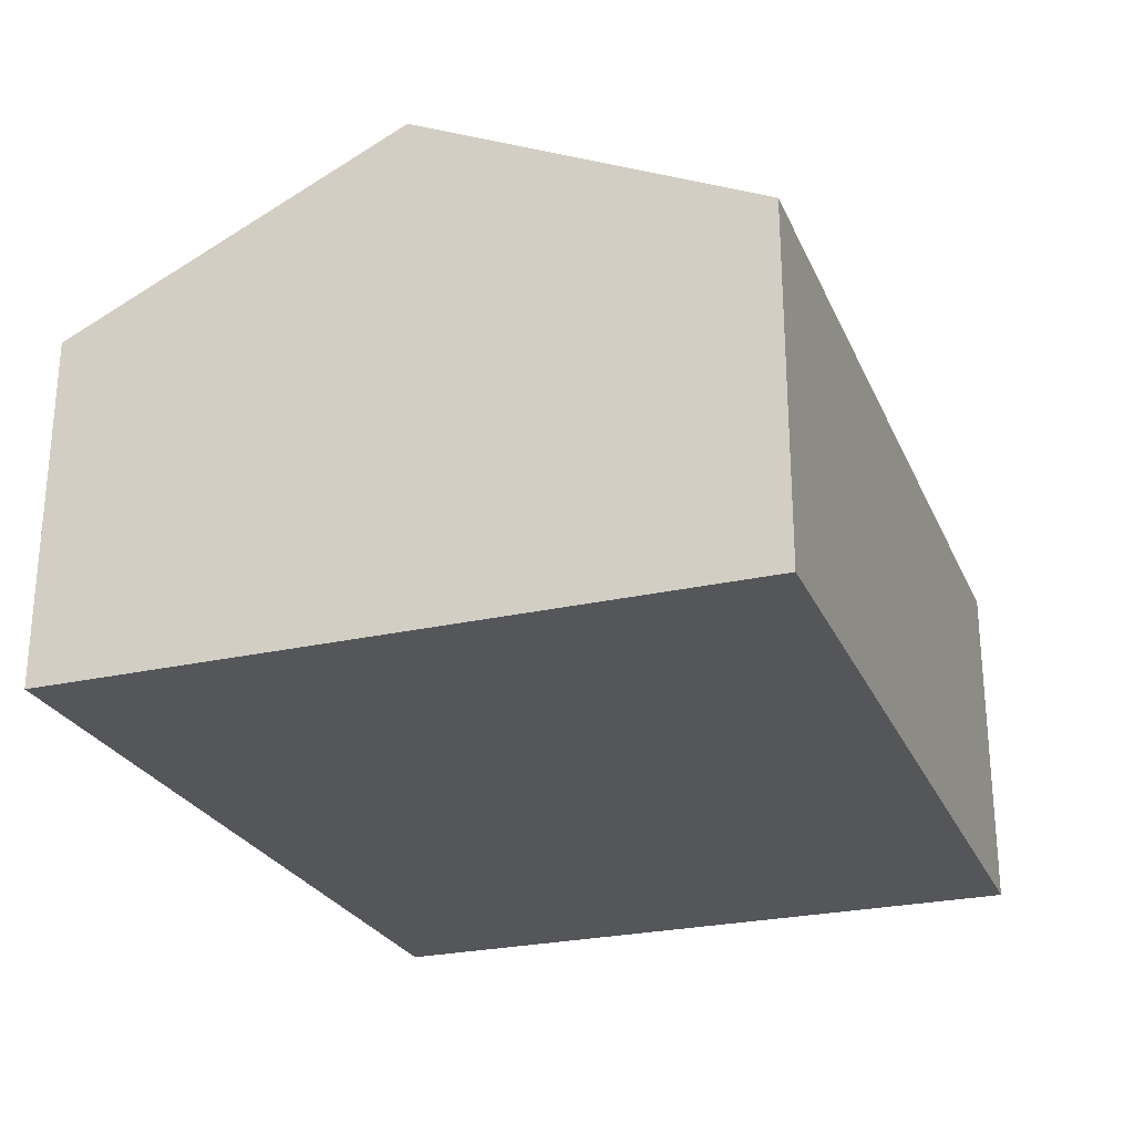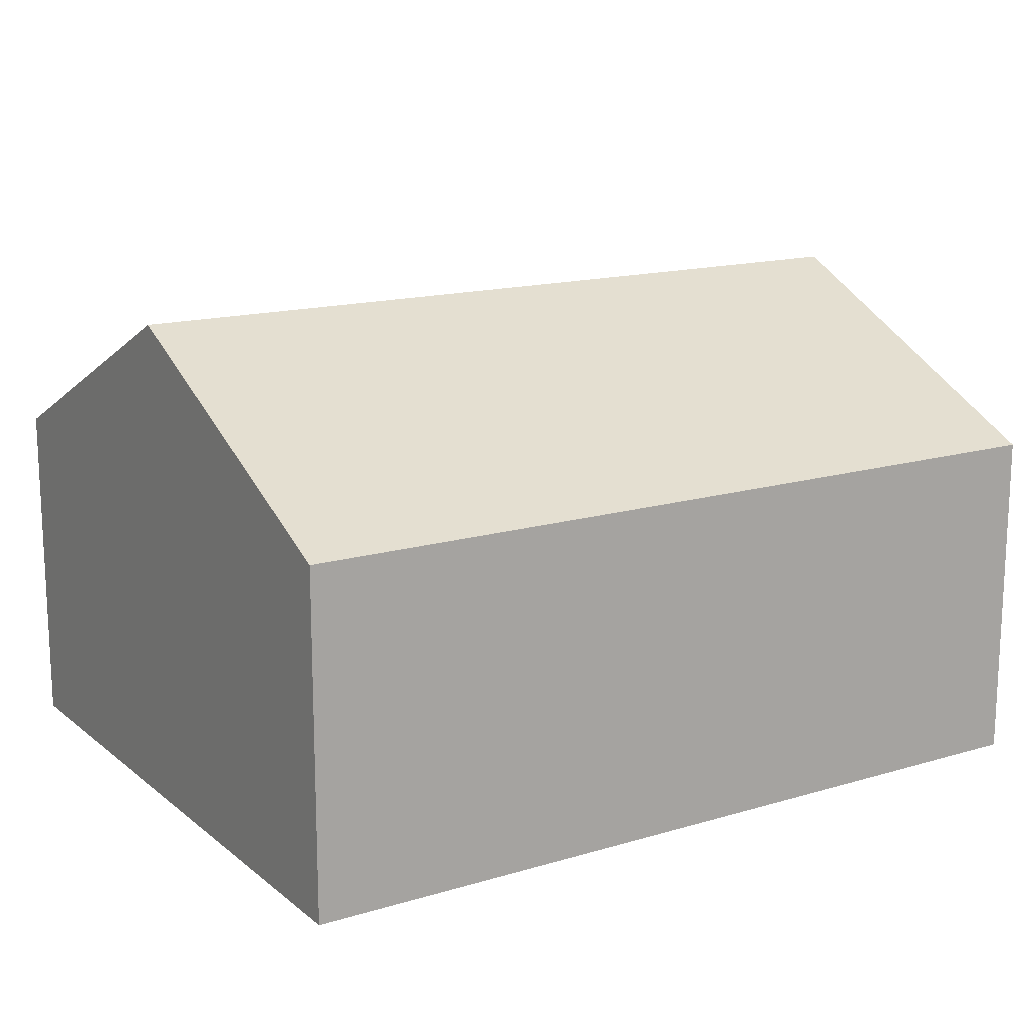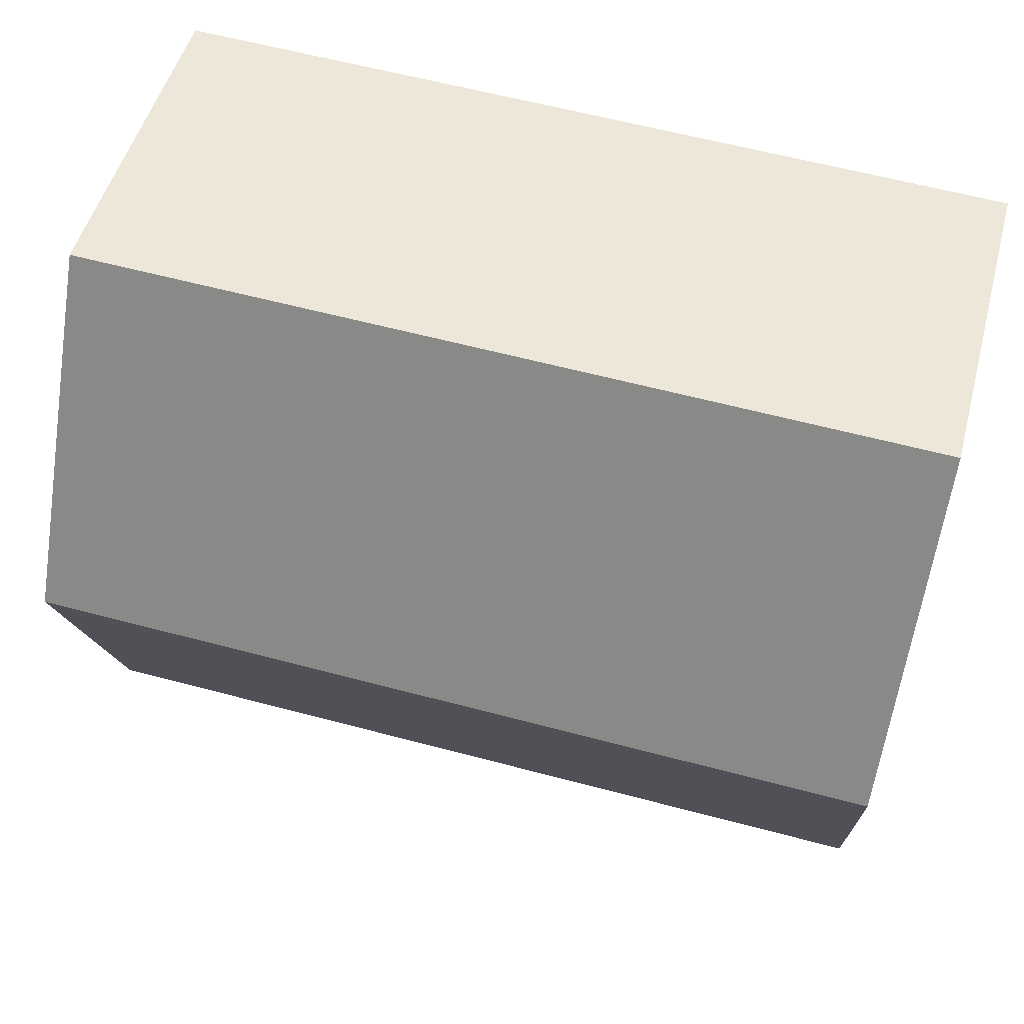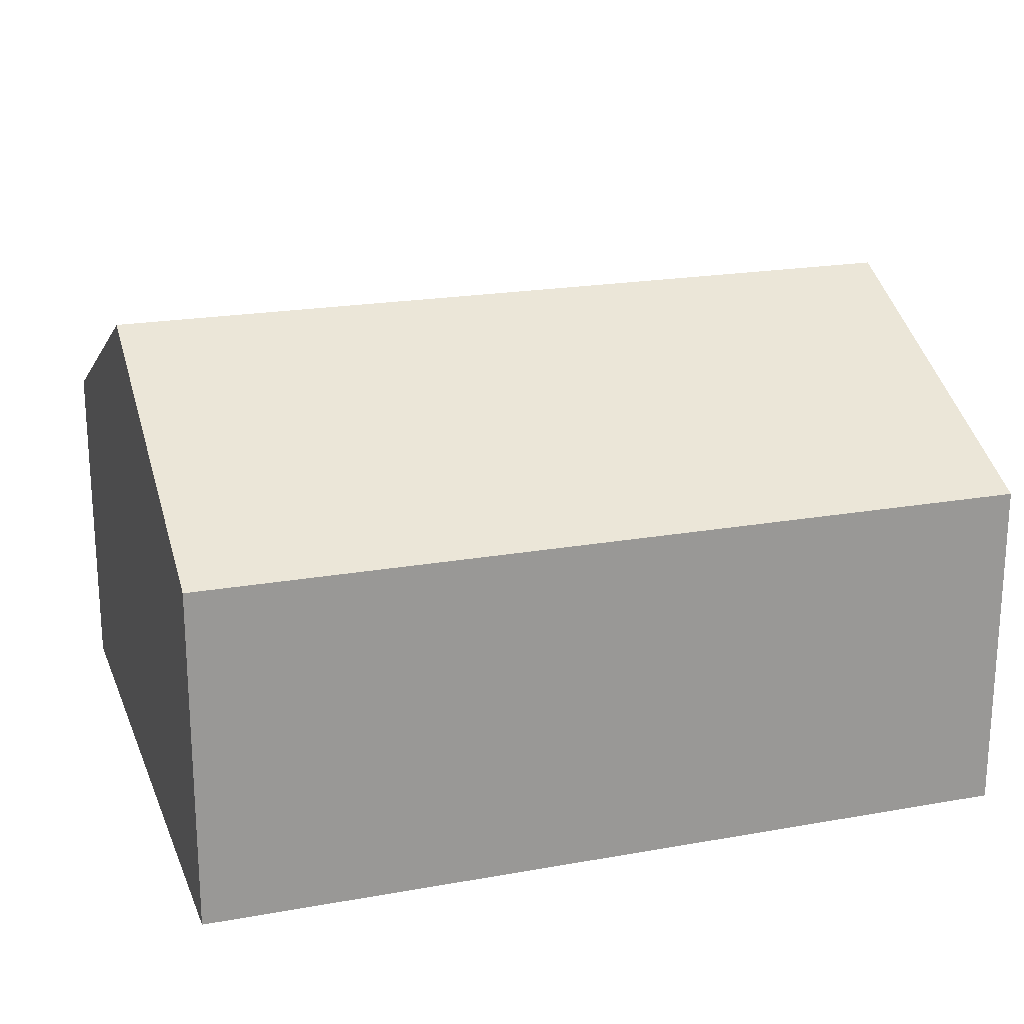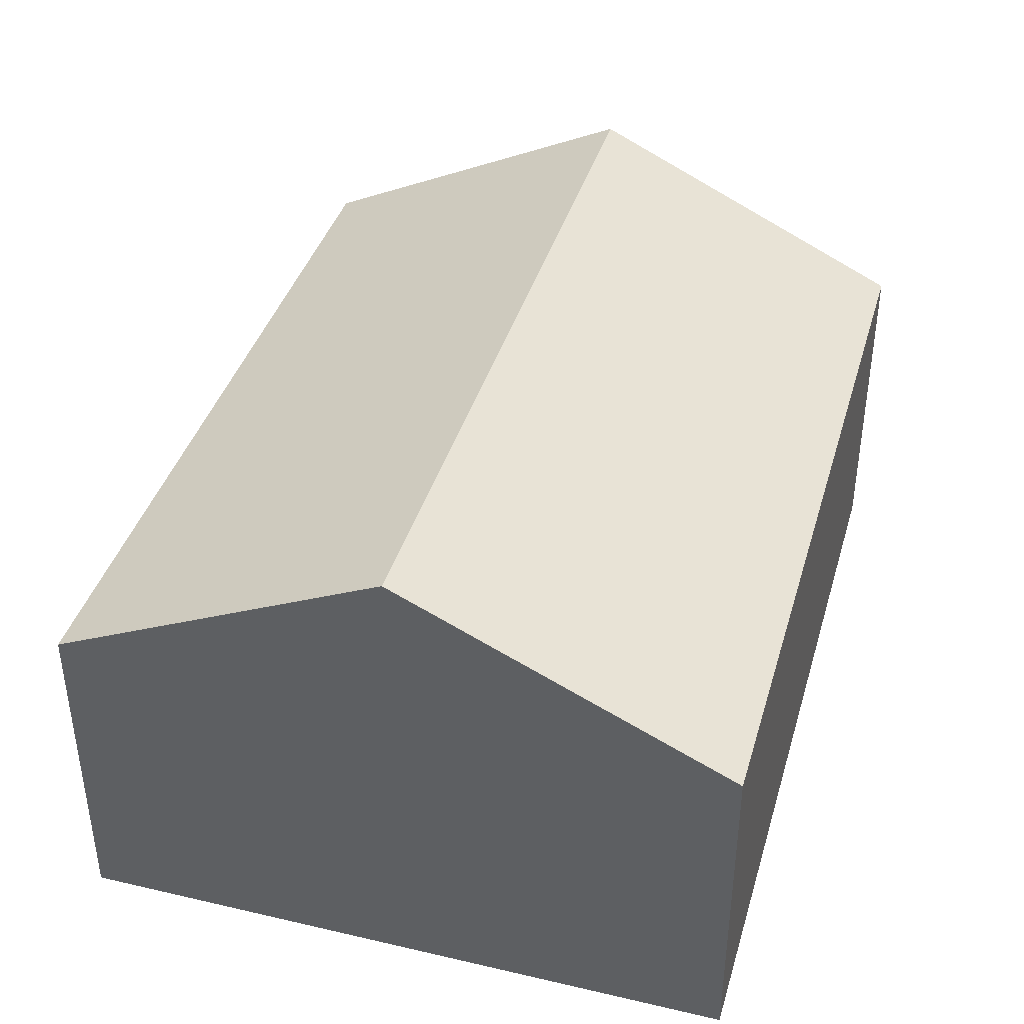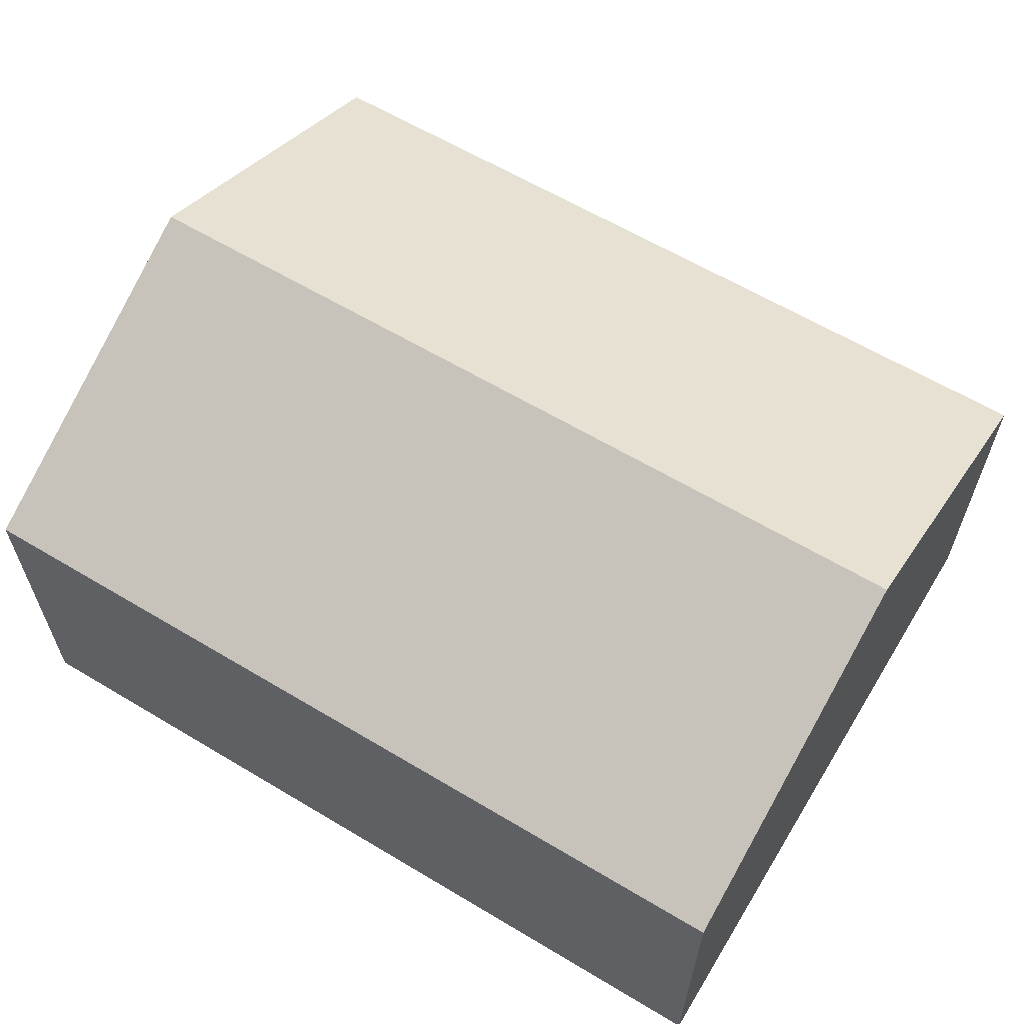
<metadata>
{"format":"obj","ext":"obj","renderer":"f3d","projection":"perspective","resolution":1024,"background":"white","views":[{"elev":-25.8,"azim":-72.9,"up":"+Y"},{"elev":15.3,"azim":145.0,"up":"+Y"},{"elev":50.3,"azim":-165.1,"up":"+Z"},{"elev":20.6,"azim":-20.8,"up":"+Y"},{"elev":39.8,"azim":103.2,"up":"+Y"},{"elev":61.9,"azim":-151.5,"up":"+Y"}]}
</metadata>
<code>
v  0.246 2.545 -5.014
v  6.365 3.729 -2.201
v  6.488 2.545 -4.708
v  0.123 3.729 -2.507
v  6.242 2.545 0.306
v  0 2.545 1.558e-16
v  0 0 0
v  0.123 1.535e-16 -2.507
v  0.246 3.07e-16 -5.014
v  6.242 -1.874e-17 0.306
v  6.365 1.348e-16 -2.201
v  6.488 2.883e-16 -4.708
g defaultobject
f 1 2 3
f 2 1 4
f 5 4 6
f 4 5 2
f 4 7 6
f 7 4 1
f 7 1 8
f 8 1 9
f 7 5 6
f 5 7 10
f 10 2 5
f 2 10 3
f 3 10 11
f 3 11 12
f 12 1 3
f 1 12 9
f 8 10 7
f 10 8 9
f 10 9 11
f 11 9 12

</code>
